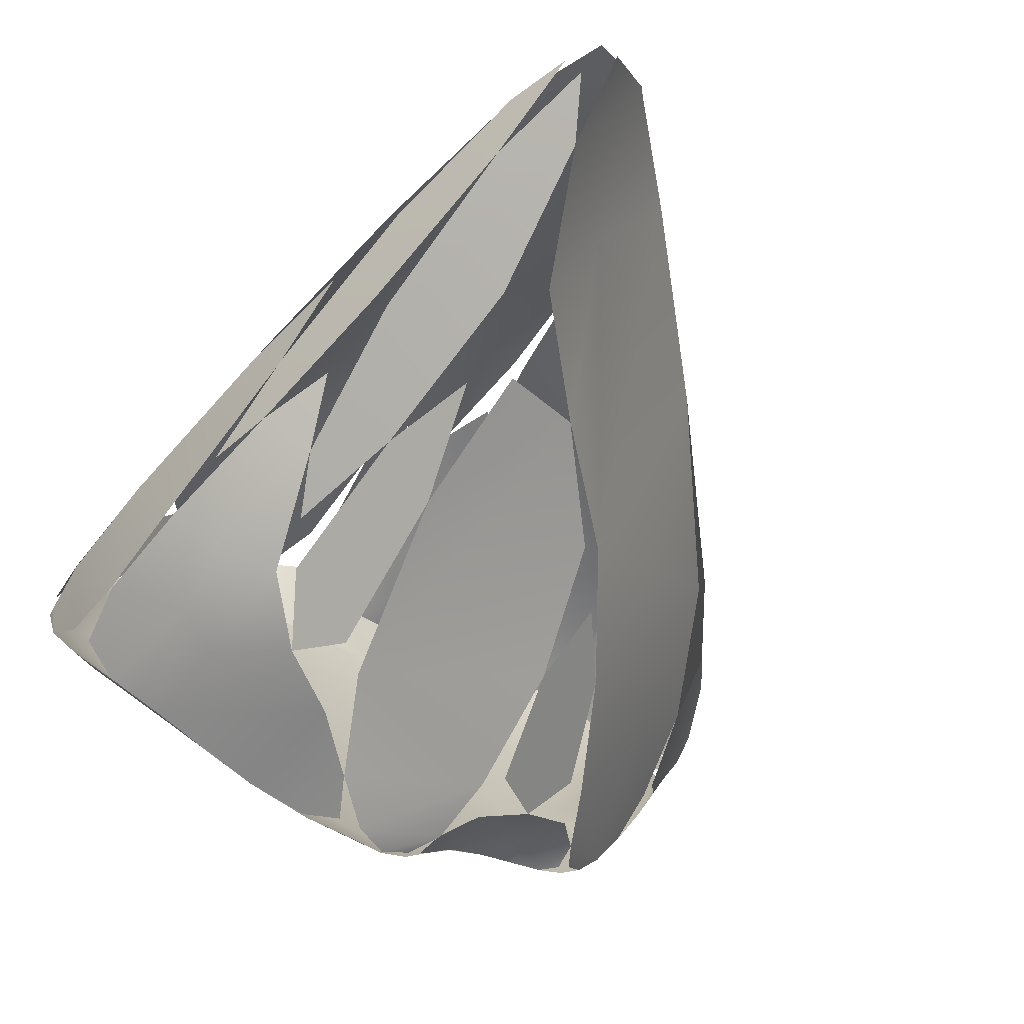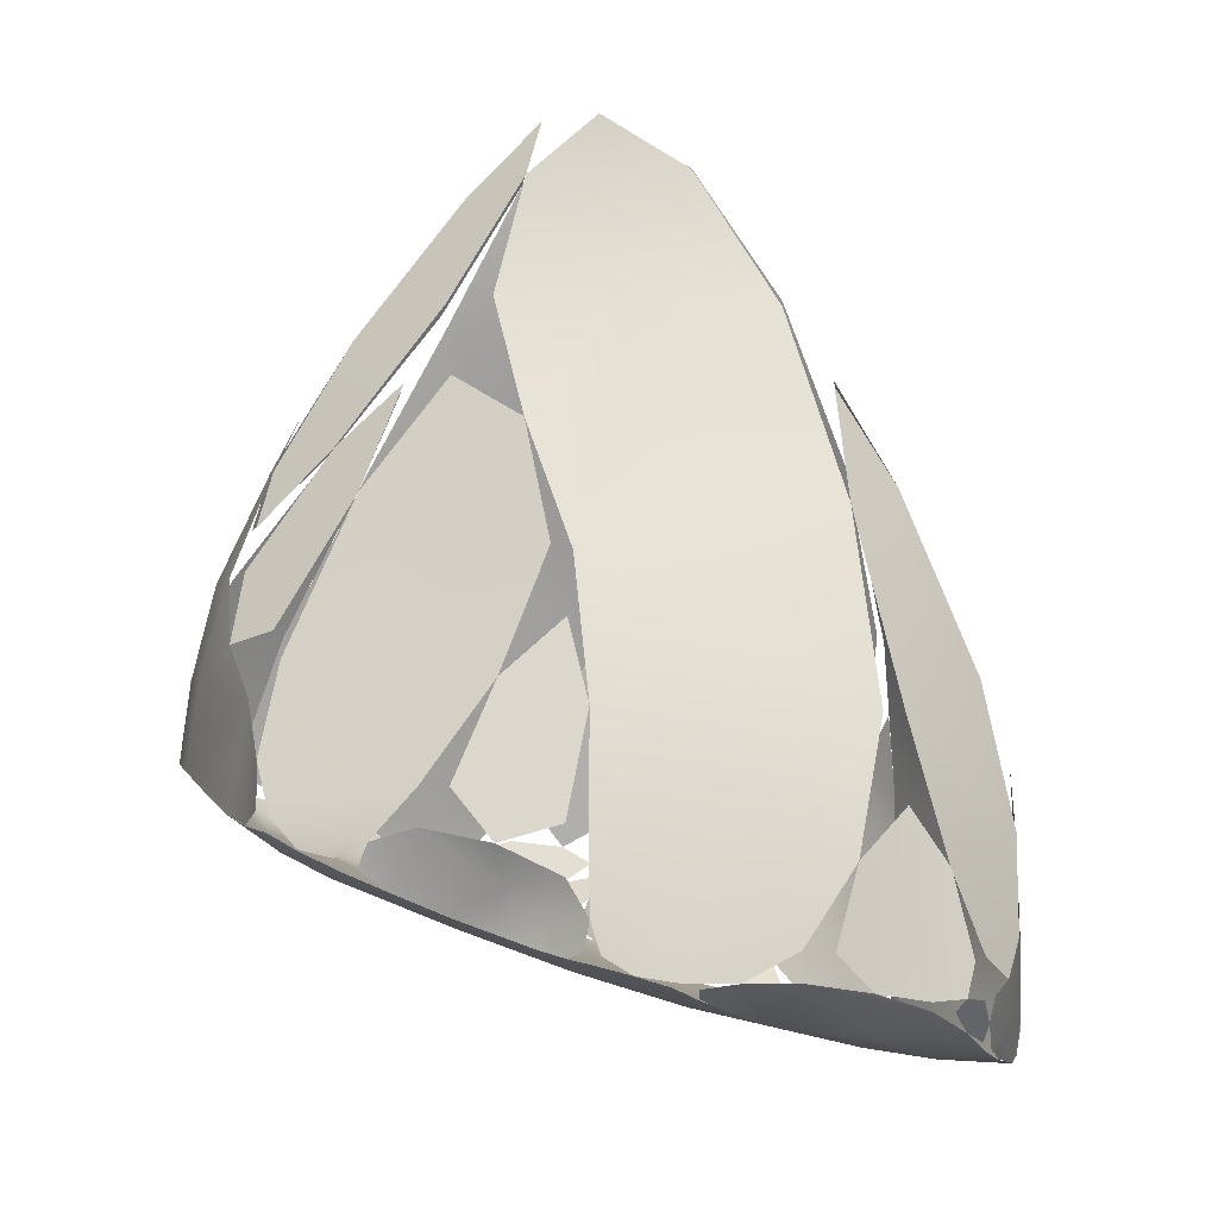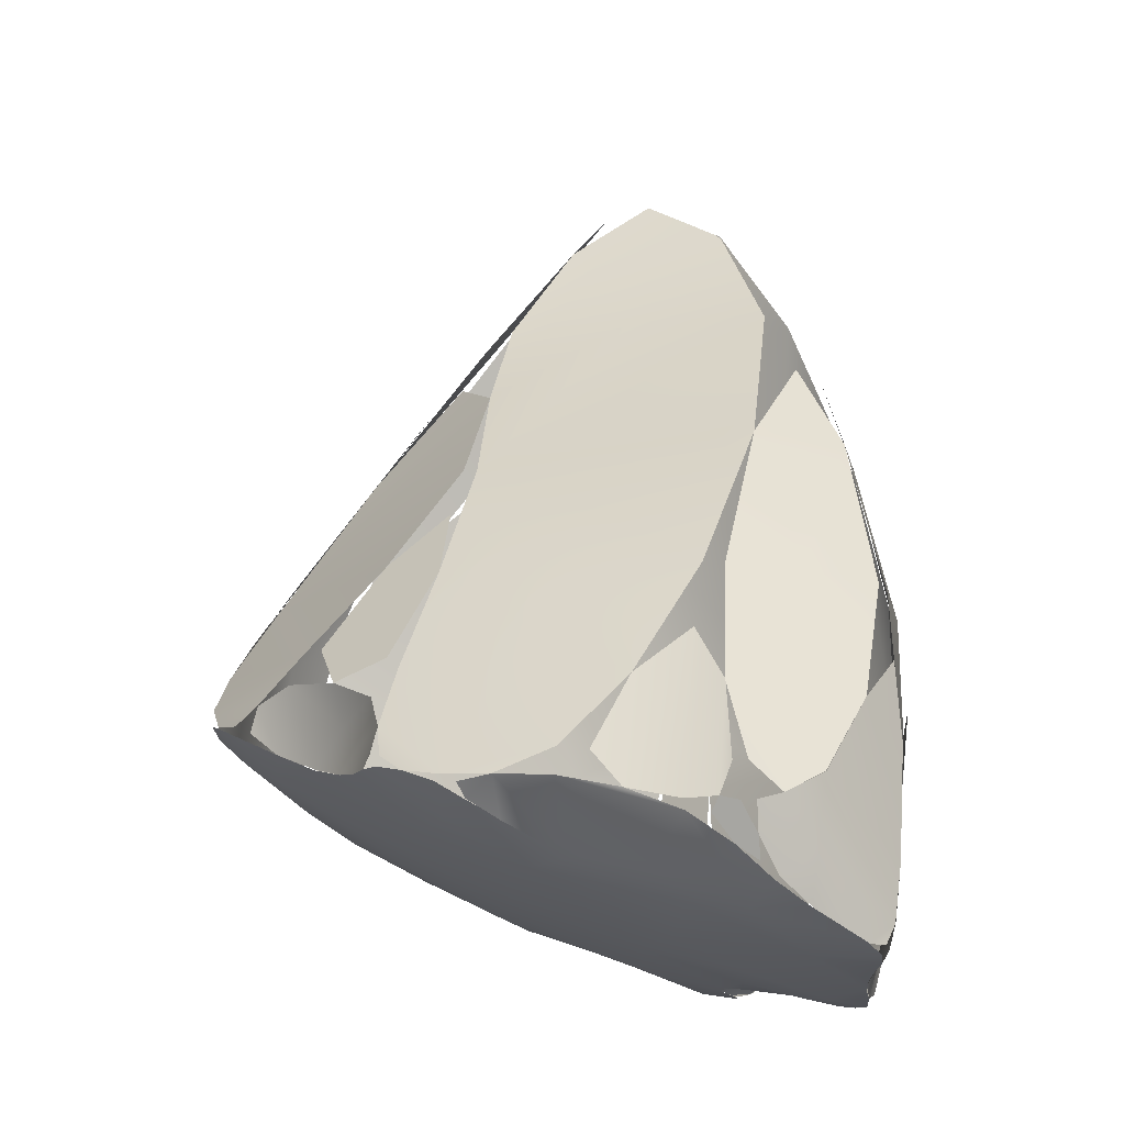
<metadata>
{"format":"obj","ext":"obj","renderer":"f3d","projection":"perspective","resolution":1024,"background":"white","views":[{"elev":-47.2,"azim":-29.5,"up":"+Y"},{"elev":11.7,"azim":46.0,"up":"+Z"},{"elev":-14.6,"azim":79.4,"up":"+Z"}]}
</metadata>
<code>
g ShatteredMoonOutroMesh.002
v 0.1667 -0.02329 -0.08271
v 0.177 -0.001313 -0.09274
v 0.1531 -0.04746 -0.07639
v 0.1532 -0.008535 -0.1083
v 0.1675 0.0132 -0.1092
v 0.1532 0.02976 -0.1262
v 0.1797 0.01711 -0.1054
v 0.1772 0.03279 -0.118
v 0.1714 0.04882 -0.1273
v 0.1585 0.075 -0.139
v 0.1512 0.08271 -0.1432
v 0.1298 0.06083 -0.1415
v 0.1411 0.08554 -0.1452
v 0.1278 0.08675 -0.1468
v 0.1112 0.0894 -0.1484
v 0.09427 0.09336 -0.1506
v 0.1233 -0.03569 -0.1039
v 0.1397 -0.06965 -0.07428
v 0.1336 0.008795 -0.1219
v 0.08742 -0.04541 -0.1031
v 0.1251 -0.06374 -0.09023
v 0.1258 -0.07788 -0.08212
v 0.1296 -0.0822 -0.07613
v 0.1259 -0.07801 -0.08252
v 0.08086 0.01542 -0.129
v 0.06595 0.05 -0.1417
v 0.09409 -0.08108 -0.08527
v 0.06319 -0.08535 -0.08477
v 0.1233 -0.09037 -0.075
v 0.1146 -0.1022 -0.06965
v 0.1028 -0.1111 -0.06642
v 0.09082 -0.1147 -0.0657
v 0.07679 -0.1167 -0.06515
v 0.05881 -0.1209 -0.06267
v 0.04015 -0.1295 -0.05777
v 0.03207 0.01302 -0.1289
v 0.01622 -0.03885 -0.107
v -0.034 0.02984 -0.1315
v -0.008004 -0.08387 -0.08429
v -0.01974 -0.1405 -0.05276
v 0.02403 -0.1443 -0.04878
v 0.009135 -0.1593 -0.03937
v -0.006006 -0.1684 -0.03226
v -0.03911 -0.03319 -0.1061
v -0.09246 -0.02559 -0.103
v -0.06141 -0.07758 -0.08267
v -0.1008 -0.119 -0.05358
v -0.03488 -0.1539 -0.04246
v -0.04191 -0.1654 -0.03079
v -0.02306 -0.1699 -0.0284
v -0.06754 -0.1559 -0.03302
v -0.09189 -0.1494 -0.02956
v -0.1153 -0.1418 -0.02629
v -0.1255 -0.0941 -0.06392
v -0.1381 -0.1084 -0.04929
v -0.1361 -0.1304 -0.0292
v -0.1514 -0.1159 -0.03664
v -0.1588 -0.09917 -0.04715
v -0.1484 -0.07477 -0.06721
v -0.1587 -0.07891 -0.05774
v -0.1523 -0.0539 -0.06644
v -0.1437 -0.02998 -0.07622
v -0.1303 -0.05834 -0.08076
v -0.1183 -0.01262 -0.1024
v -0.1359 -0.01113 -0.08994
v -0.1274 0.003036 -0.1036
v -0.1061 -0.01216 -0.1062
v -0.1148 0.01485 -0.112
v -0.09931 0.02308 -0.1174
v -0.0825 0.026 -0.1217
v -0.06913 0.03149 -0.1263
v -0.0495 0.0594 -0.14
v -0.06414 0.04741 -0.1323
v -0.06129 0.06469 -0.1379
v -0.05437 0.07424 -0.1412
v -0.04432 0.07569 -0.1425
v -0.01971 0.06041 -0.1413
v -0.005845 0.05857 -0.1415
v 0.03627 0.05588 -0.1433
v 0.006334 0.06382 -0.143
v 0.02115 0.09007 -0.1475
v 0.05362 0.07876 -0.151
v 0.0442 0.09632 -0.1531
v 0.03211 0.09473 -0.1504
v 0.05492 0.1002 -0.1546
v 0.06595 0.1024 -0.1551
v 0.06662 0.08584 -0.1526
v 0.07892 0.09902 -0.1528
v -0.002302 0.07782 -0.1341
v 0.00317 0.09512 -0.1363
v -0.006283 0.0912 -0.1304
v 0.01393 0.09018 -0.1439
v 0.01387 0.07701 -0.1449
v 0.007088 0.06856 -0.1411
v -0.1156 -0.1422 -0.02622
v -0.05835 -0.1508 0.01695
v -0.06754 -0.1559 -0.03302
v -0.04405 -0.1642 -0.03071
v -0.03874 -0.1618 -0.003283
v -0.03126 -0.1683 -0.02124
v -0.06937 0.04963 -0.1139
v -0.06856 0.07077 -0.1207
v -0.07138 0.06659 -0.1098
v -0.06485 0.06382 -0.1328
v -0.06414 0.04741 -0.1323
v -0.06585 0.0374 -0.1243
v -0.02214 0.06622 0.2216
v -0.05567 0.0001708 0.2205
v -0.04934 0.03706 0.2453
v -0.01458 0.02083 0.1721
v -0.04061 -0.03248 0.1726
v 0.02347 0.07543 0.1649
v -0.0817 0.02169 0.2142
v -0.02182 0.06605 0.2218
v -0.05592 0.04251 0.2437
v -0.05041 0.04642 0.1641
v 0.009498 0.09071 0.1651
v -0.1051 -0.001335 0.153
v 0.186 0.03487 -0.08613
v 0.185 0.02494 -0.1022
v 0.1883 0.02374 -0.08948
v 0.1754 0.05067 -0.1094
v 0.1785 0.03473 -0.1171
v 0.1712 0.04917 -0.1272
v 0.1578 0.07539 -0.1393
v 0.1757 0.05486 -0.0755
v 0.1516 0.0882 -0.1306
v 0.1538 0.08348 -0.1393
v 0.148 0.09239 -0.1055
v 0.1538 0.07841 -0.04111
v 0.1386 0.09788 -0.05622
v 0.1363 0.09611 -0.02178
v 0.1857 0.009745 -0.0881
v 0.1705 0.01667 -0.03969
v 0.1846 0.01532 -0.07436
v 0.1554 0.008108 -0.01581
v 0.1784 -0.002501 -0.08832
v 0.1666 -0.02326 -0.08274
v 0.1514 -0.01627 -0.03435
v 0.156 -0.03409 -0.06635
v 0.06187 0.1101 -0.1376
v 0.05492 0.1002 -0.1546
v 0.06166 0.1052 -0.1509
v 0.04894 0.1046 -0.137
v 0.0442 0.09632 -0.1531
v 0.03211 0.09473 -0.1504
v 0.01849 0.09461 -0.1453
v 0.05691 0.1168 -0.1083
v 0.02579 0.111 -0.1205
v 0.002827 0.0956 -0.1365
v 0.001832 0.1106 -0.1037
v -0.008005 0.09976 -0.1128
v -0.009193 0.1121 -0.06371
v 0.005509 0.1265 -0.049
v -0.003614 0.1238 -0.02911
v 0.01641 0.1269 -0.07149
v 0.03608 0.1194 -0.1016
v 0.02723 0.1316 -0.04495
v 0.04845 0.1266 -0.0564
v 0.03805 0.1336 -0.02191
v 0.01895 -0.1528 -0.02674
v 0.02403 -0.1443 -0.04878
v 0.01541 -0.1556 -0.03808
v 0.03431 -0.1406 -0.02016
v 0.04013 -0.1293 -0.05746
v 0.06066 -0.1198 -0.04283
v 0.06125 -0.1246 -0.02413
v 0.05881 -0.1209 -0.06267
v 0.08655 -0.1115 -0.03484
v 0.07641 -0.1138 -0.05232
v 0.07679 -0.1167 -0.06515
v 0.09812 -0.1097 -0.04912
v 0.0908 -0.1147 -0.06566
v 0.09865 -0.113 -0.06128
v -0.1592 -0.07538 -0.02864
v -0.1587 -0.09913 -0.04698
v -0.1605 -0.08426 -0.04825
v -0.1553 -0.1112 -0.02888
v -0.1521 -0.112 0.001909
v -0.1507 -0.06181 0.01391
v -0.1439 -0.0945 0.04466
v -0.1303 -0.0332 0.08033
v -0.1259 -0.05198 0.09881
v -0.1161 -0.01982 0.1242
v -0.01458 0.02083 0.1721
v -0.003969 -0.04878 0.1268
v -0.04061 -0.03248 0.1726
v 0.03786 -0.06098 0.07882
v 0.02347 0.07543 0.1649
v -0.004005 -0.0487 0.1267
v -0.0539 -0.09538 0.09525
v -0.04017 -0.05637 0.1413
v -0.0515 -0.139 0.03226
v 0.02981 -0.06569 0.08104
v 0.03627 -0.1002 0.0334
v 0.0284 -0.135 -0.005952
v -0.0387 -0.1619 -0.003205
v -0.02153 -0.1696 -0.02141
v 0.01919 -0.1531 -0.02676
v -0.005937 -0.168 -0.03193
v 0.007914 -0.1615 -0.03387
v -0.07833 0.07095 -0.03869
v -0.09418 0.05598 -0.09581
v -0.08002 0.06822 -0.0848
v -0.1055 0.04697 -0.07662
v -0.09872 0.05394 -0.03215
v -0.08569 0.06568 -0.005228
v -0.05041 0.04642 0.1641
v -0.0446 0.09378 0.01758
v 0.009498 0.09071 0.1651
v -0.08957 0.03175 0.09122
v -0.1051 -0.001335 0.153
v -0.08569 0.06568 -0.005228
v -0.128 -0.03015 0.08736
v -0.1171 0.01429 -0.02939
v -0.09872 0.05394 -0.03215
v -0.1507 -0.06181 0.01391
v -0.1126 0.03843 -0.07705
v -0.1433 -0.0295 -0.07615
v -0.1593 -0.07532 -0.02845
v -0.1523 -0.0539 -0.06644
v -0.1589 -0.07296 -0.05311
v -0.1359 -0.01113 -0.08994
v -0.1219 0.02161 -0.09752
v -0.1291 0.004732 -0.09975
v 0.1703 0.01659 -0.03983
v 0.186 0.03505 -0.08609
v 0.1847 0.02167 -0.07387
v 0.1754 0.05466 -0.07546
v 0.1541 0.07848 -0.04091
v 0.1384 0.02546 0.01526
v 0.1296 0.06105 0.01577
v 0.1195 0.09604 0.01467
v 0.08314 0.05347 0.08977
v 0.07135 0.0976 0.08959
v 0.04676 0.08331 0.1319
v 0.09814 -0.1098 -0.04912
v 0.1146 -0.1022 -0.06965
v 0.1046 -0.1099 -0.06228
v 0.127 -0.0886 -0.07284
v 0.08835 -0.1006 -0.02269
v 0.115 -0.04992 -0.009581
v 0.06844 -0.08132 0.02447
v 0.1492 -0.04565 -0.06421
v 0.1396 -0.06955 -0.07415
v 0.1514 -0.01627 -0.03435
v 0.1336 0.01723 0.01659
v 0.08775 -0.02027 0.04956
v 0.03786 -0.06098 0.07882
v 0.08314 0.05347 0.08977
v 0.02347 0.07543 0.1649
v 0.1518 0.08827 -0.1306
v 0.1411 0.08554 -0.1452
v 0.1496 0.08599 -0.1407
v 0.133 0.08982 -0.1328
v 0.1278 0.08675 -0.1468
v 0.09931 0.09201 -0.1497
v 0.148 0.09239 -0.1055
v 0.07902 0.0991 -0.1528
v 0.0571 0.1163 -0.1097
v 0.1386 0.09771 -0.05635
v 0.06177 0.1101 -0.1376
v 0.06766 0.1049 -0.1504
v 0.09287 0.1105 -0.05691
v 0.04845 0.1266 -0.0564
v 0.1157 0.1009 0.0109
v 0.07444 0.1191 -0.0359
v 0.03804 0.1294 0.01187
v 0.07485 0.1181 0.009478
v 0.02751 0.1154 0.09045
v 0.07135 0.0976 0.08959
v 0.03279 0.0986 0.132
v -0.02924 0.08788 -0.1341
v -0.03815 0.07911 -0.1405
v -0.03273 0.06861 -0.1419
v -0.01971 0.06041 -0.1413
v -0.01439 0.08934 -0.1296
v -0.005854 0.05844 -0.1416
v -0.002302 0.07782 -0.1341
v 0.002157 0.06393 -0.1403
v -0.1088 -0.09678 0.09763
v -0.1286 -0.08373 0.09293
v -0.114 -0.07541 0.1211
v -0.1258 -0.1158 0.04907
v -0.1439 -0.1024 0.04311
v -0.1252 -0.127 0.02012
v -0.1019 -0.1261 0.05692
v -0.1516 -0.1119 0.001823
v -0.1497 -0.1191 -0.02444
v -0.1361 -0.1304 -0.0292
v -0.1156 -0.1422 -0.02622
v -0.1094 -0.1379 0.01292
v -0.08234 -0.1415 0.03358
v -0.05835 -0.1508 0.01695
v -0.1219 0.0216 -0.09752
v -0.1237 0.01125 -0.1052
v -0.1146 0.01496 -0.1119
v -0.1004 0.02892 -0.1145
v -0.1113 0.03888 -0.09297
v -0.09418 0.05598 -0.09581
v -0.08692 0.04933 -0.1102
v -0.08217 0.06282 -0.1027
v -0.05567 0.0001708 0.2205
v -0.08466 -0.009783 0.2082
v -0.06504 0.0181 0.2419
v -0.1031 -0.05711 0.1502
v -0.05958 -0.04199 0.1684
v -0.07984 -0.08694 0.11
v -0.1088 -0.09678 0.09763
v -0.1013 -0.1124 0.076
v -0.06872 0.07112 -0.121
v -0.0624 0.07053 -0.135
v -0.05434 0.07425 -0.141
v -0.04355 0.08052 -0.1403
v -0.02917 0.08794 -0.1343
v -0.0388 0.08882 -0.1048
v -0.01609 0.09796 -0.1123
v -0.07362 0.07192 -0.09102
v -0.009193 0.1121 -0.06371
v -0.03687 0.1019 -0.04241
v -0.07833 0.07095 -0.03869
v -0.08569 0.06568 -0.005228
v -0.003614 0.1238 -0.02911
v -0.0446 0.09378 0.01758
v 0.0008198 0.1086 0.0744
v 0.009498 0.09071 0.1651
v 0.0008198 0.1086 0.0744
v 0.02725 0.1146 0.0904
v 0.009498 0.09071 0.1651
v 0.01697 0.129 0.01156
v 0.03275 0.1306 0.01479
v -0.003614 0.1238 -0.02911
v 0.02726 0.1322 -0.04453
v 0.01625 0.1279 -0.07147
v -0.08466 -0.009783 0.2082
v -0.08198 0.02197 0.2141
v -0.07162 0.02355 0.2403
v -0.1041 -0.006029 0.1577
v -0.108 -0.05366 0.1488
v -0.126 -0.05197 0.09884
v -0.1286 -0.08373 0.09293
v -0.1375 -0.08738 0.06735
v -0.0539 -0.09538 0.09525
v -0.06226 -0.1343 0.04167
v -0.08234 -0.1415 0.03358
v -0.09469 -0.1236 0.05999
v -0.07984 -0.08683 0.1099
v -0.05914 -0.06588 0.1371
v 0.06844 -0.08132 0.02447
v 0.07913 -0.1044 -0.01645
v 0.06125 -0.1246 -0.02413
v 0.03892 -0.1279 -0.005288
v 0.03627 -0.1002 0.0334
v 0.04791 -0.07383 0.05546
v -0.08692 0.04933 -0.1102
v -0.09238 0.03167 -0.117
v -0.0825 0.02598 -0.1218
v -0.07044 0.03204 -0.1217
v -0.06937 0.04963 -0.1139
v -0.07597 0.06123 -0.1072
v 0.1797 0.01711 -0.1054
v 0.1817 0.0076 -0.09398
v 0.1858 0.009649 -0.08805
v 0.1882 0.01739 -0.08998
v 0.185 0.02494 -0.1022
v 0.1806 0.02671 -0.1116
g ShatteredMoonOutroMesh.002_0
f 3 2 1
f 3 4 2
f 2 4 5
f 6 5 4
f 2 5 7
f 8 7 5
f 6 8 5
f 8 6 9
f 10 9 6
f 11 10 6
f 12 11 6
f 13 11 12
f 14 13 12
f 14 12 15
f 16 15 12
f 4 3 17
f 3 18 17
f 6 4 19
f 6 19 12
f 19 4 17
f 20 19 17
f 18 21 17
f 22 21 18
f 23 22 18
f 24 20 17
f 12 19 25
f 20 25 19
f 12 26 16
f 26 12 25
f 24 27 20
f 27 28 20
f 24 29 27
f 29 30 27
f 30 31 27
f 27 31 32
f 27 32 28
f 33 28 32
f 33 34 28
f 34 35 28
f 20 36 25
f 25 36 26
f 37 20 28
f 20 37 36
f 38 36 37
f 39 28 35
f 28 39 37
f 39 35 40
f 35 41 40
f 41 42 40
f 42 43 40
f 37 39 44
f 44 38 37
f 44 45 38
f 46 44 39
f 39 40 46
f 45 44 46
f 40 47 46
f 43 48 40
f 47 40 48
f 49 48 43
f 50 49 43
f 51 48 49
f 51 47 48
f 51 52 47
f 52 53 47
f 47 54 46
f 46 54 45
f 47 53 55
f 47 55 54
f 53 56 55
f 57 55 56
f 57 58 55
f 54 55 58
f 59 54 58
f 60 59 58
f 60 61 59
f 61 62 59
f 63 54 59
f 62 63 59
f 54 63 45
f 63 62 64
f 62 65 64
f 65 66 64
f 63 64 67
f 64 66 67
f 63 67 45
f 66 68 67
f 69 67 68
f 69 70 67
f 70 45 67
f 71 45 70
f 71 38 45
f 38 71 72
f 71 73 72
f 73 74 72
f 72 74 75
f 76 72 75
f 77 72 76
f 72 77 38
f 38 77 78
f 36 38 78
f 79 36 78
f 80 79 78
f 79 26 36
f 81 79 80
f 79 82 26
f 79 81 82
f 83 82 81
f 84 83 81
f 83 85 82
f 85 86 82
f 87 26 82
f 87 82 86
f 26 87 16
f 87 86 88
f 16 87 88
f 91 90 89
f 90 92 89
f 92 93 89
f 93 94 89
f 97 96 95
f 96 97 98
f 96 98 99
f 100 99 98
f 103 102 101
f 102 104 101
f 104 105 101
f 105 106 101
f 109 108 107
f 110 107 108
f 111 110 108
f 112 107 110
f 115 114 113
f 116 113 114
f 117 116 114
f 118 113 116
f 121 120 119
f 122 119 120
f 123 122 120
f 123 124 122
f 125 122 124
f 126 119 122
f 122 125 127
f 122 127 126
f 125 128 127
f 129 126 127
f 126 129 130
f 129 131 130
f 132 130 131
f 135 134 133
f 136 133 134
f 136 137 133
f 137 136 138
f 139 138 136
f 139 140 138
f 143 142 141
f 144 141 142
f 145 144 142
f 145 146 144
f 146 147 144
f 148 141 144
f 147 149 144
f 148 144 149
f 149 147 150
f 149 150 151
f 152 151 150
f 152 153 151
f 154 151 153
f 155 154 153
f 154 156 151
f 156 149 151
f 156 157 149
f 157 148 149
f 157 156 158
f 148 157 158
f 159 148 158
f 160 159 158
f 163 162 161
f 164 161 162
f 165 164 162
f 164 165 166
f 167 164 166
f 165 168 166
f 169 167 166
f 168 170 166
f 169 166 170
f 168 171 170
f 169 170 172
f 171 173 170
f 173 172 170
f 173 174 172
f 177 176 175
f 176 178 175
f 178 179 175
f 180 175 179
f 181 180 179
f 182 180 181
f 182 181 183
f 184 182 183
f 187 186 185
f 188 185 186
f 188 189 185
f 192 191 190
f 193 190 191
f 193 194 190
f 194 193 195
f 196 195 193
f 197 196 193
f 196 197 198
f 196 198 199
f 200 199 198
f 200 201 199
f 204 203 202
f 203 205 202
f 205 206 202
f 207 202 206
f 210 209 208
f 211 208 209
f 211 212 208
f 213 211 209
f 212 211 214
f 211 213 214
f 213 215 214
f 213 216 215
f 217 214 215
f 216 218 215
f 219 217 215
f 219 215 218
f 217 219 220
f 221 220 219
f 221 222 220
f 219 218 223
f 218 224 223
f 225 223 224
f 228 227 226
f 227 229 226
f 229 230 226
f 231 226 230
f 232 231 230
f 233 232 230
f 234 231 232
f 233 235 232
f 234 232 235
f 236 234 235
f 239 238 237
f 240 237 238
f 241 237 240
f 241 240 242
f 243 241 242
f 240 244 242
f 244 240 245
f 244 246 242
f 247 242 246
f 243 242 248
f 247 248 242
f 249 243 248
f 247 250 248
f 249 248 250
f 251 249 250
f 254 253 252
f 255 252 253
f 256 255 253
f 256 257 255
f 258 252 255
f 257 259 255
f 258 255 260
f 260 255 259
f 258 260 261
f 260 259 262
f 259 263 262
f 260 264 261
f 260 265 264
f 266 261 264
f 265 267 264
f 266 264 267
f 265 268 267
f 268 269 267
f 269 266 267
f 269 268 270
f 266 269 270
f 271 266 270
f 272 271 270
f 275 274 273
f 276 275 273
f 277 276 273
f 276 277 278
f 279 278 277
f 279 280 278
f 283 282 281
f 282 284 281
f 282 285 284
f 284 285 286
f 287 281 284
f 287 284 286
f 285 288 286
f 288 289 286
f 289 290 286
f 290 291 286
f 292 287 286
f 291 292 286
f 287 292 293
f 291 294 292
f 294 293 292
f 297 296 295
f 298 297 295
f 299 298 295
f 298 299 300
f 301 298 300
f 302 301 300
f 305 304 303
f 304 306 303
f 307 303 306
f 307 306 308
f 306 309 308
f 310 308 309
f 313 312 311
f 314 313 311
f 315 314 311
f 315 311 316
f 317 315 316
f 318 316 311
f 319 317 316
f 318 320 316
f 319 316 320
f 318 321 320
f 321 322 320
f 323 319 320
f 322 324 320
f 324 323 320
f 323 324 325
f 326 325 324
f 329 328 327
f 328 330 327
f 328 331 330
f 332 327 330
f 330 331 333
f 332 330 333
f 334 332 333
f 337 336 335
f 336 338 335
f 339 335 338
f 339 338 340
f 341 339 340
f 342 341 340
f 345 344 343
f 346 345 343
f 347 346 343
f 348 347 343
f 351 350 349
f 352 351 349
f 353 352 349
f 354 353 349
f 357 356 355
f 358 357 355
f 359 358 355
f 360 359 355
f 363 362 361
f 364 363 361
f 365 364 361
f 366 365 361

</code>
